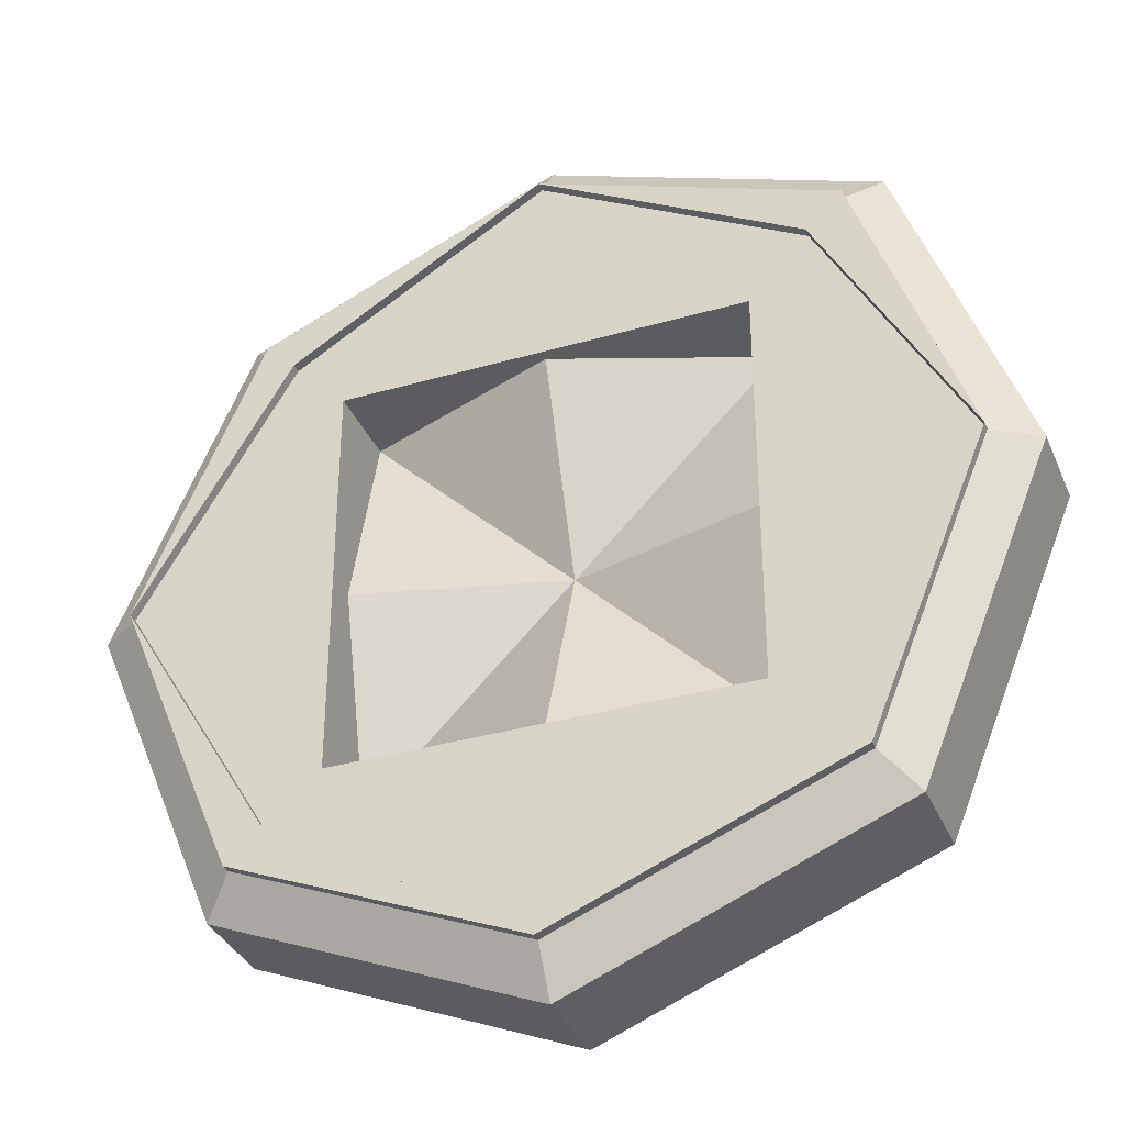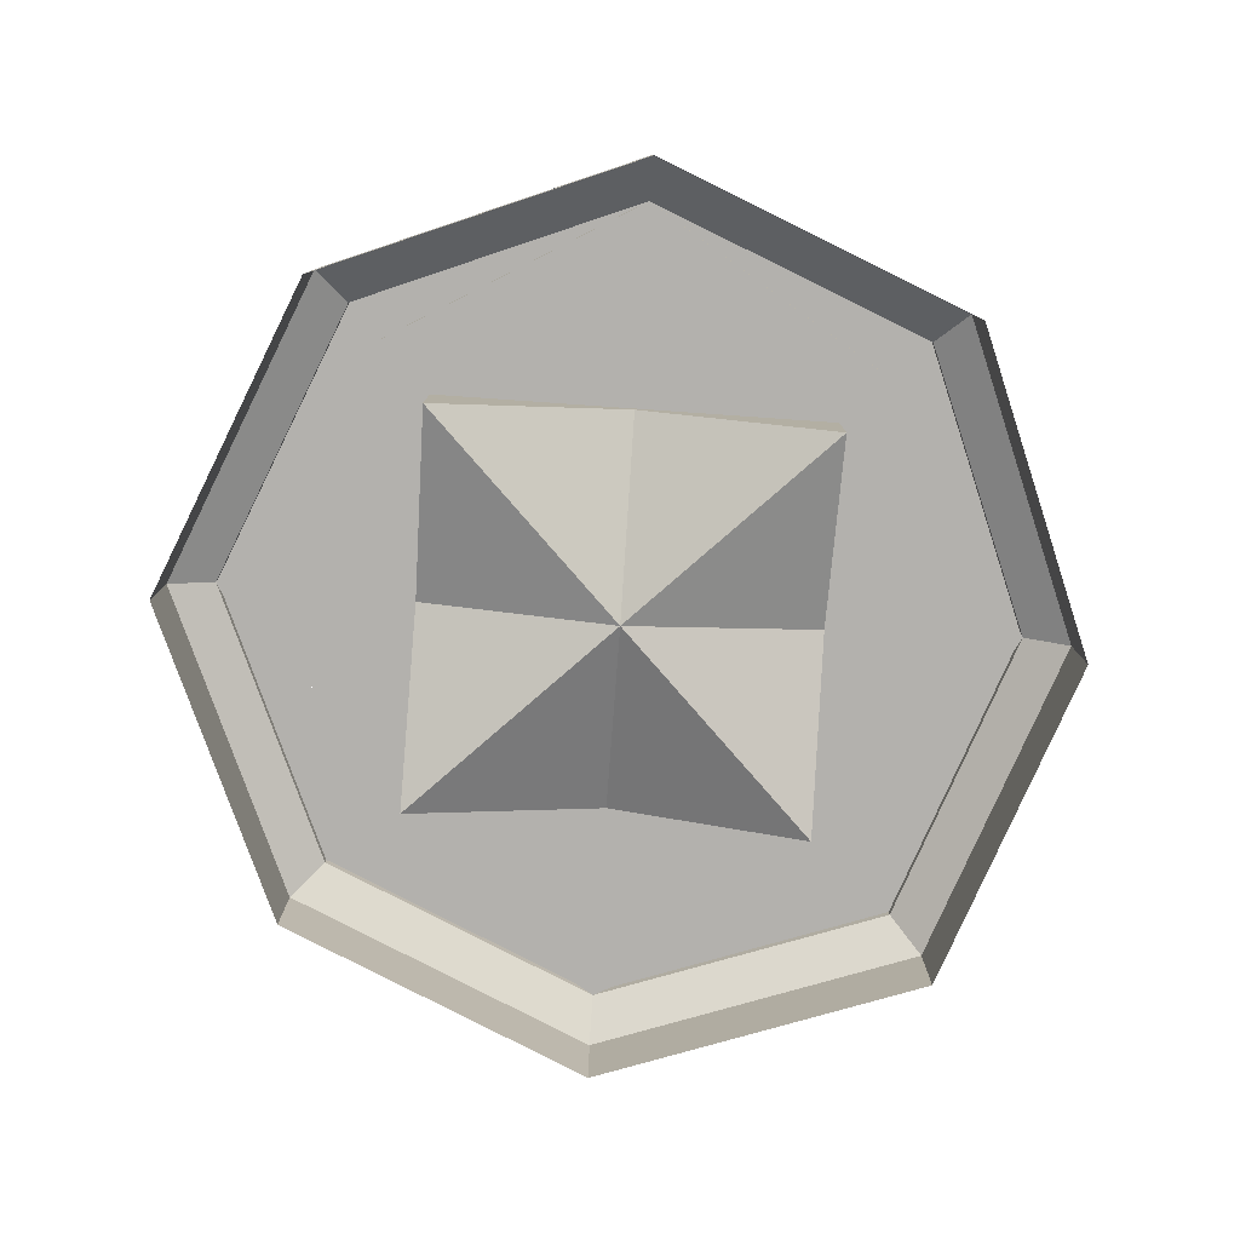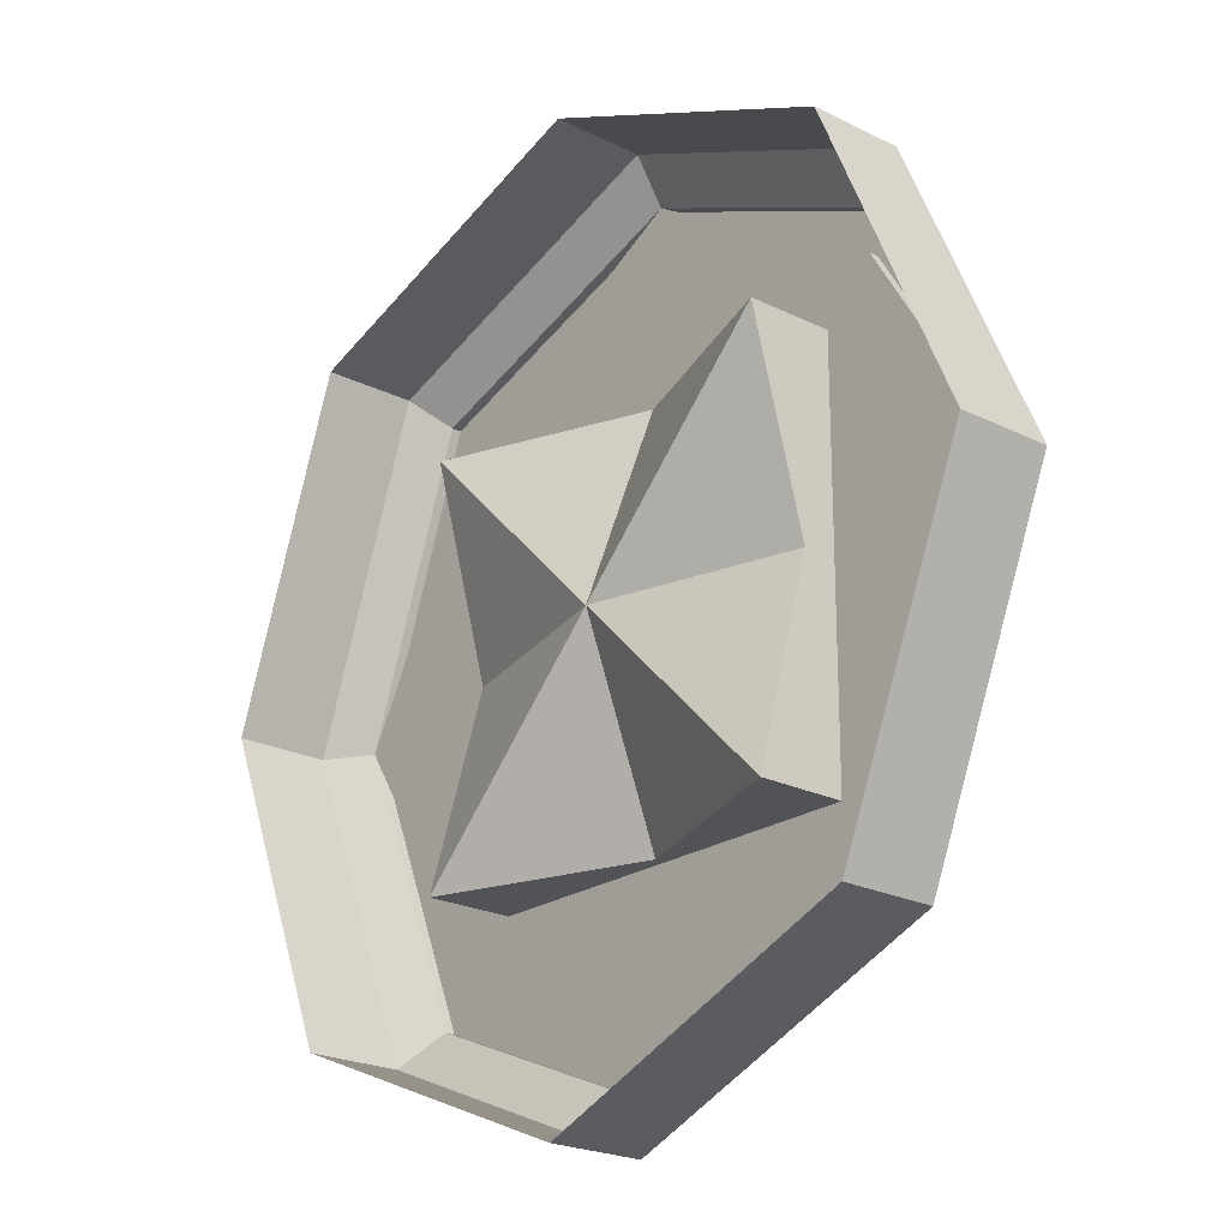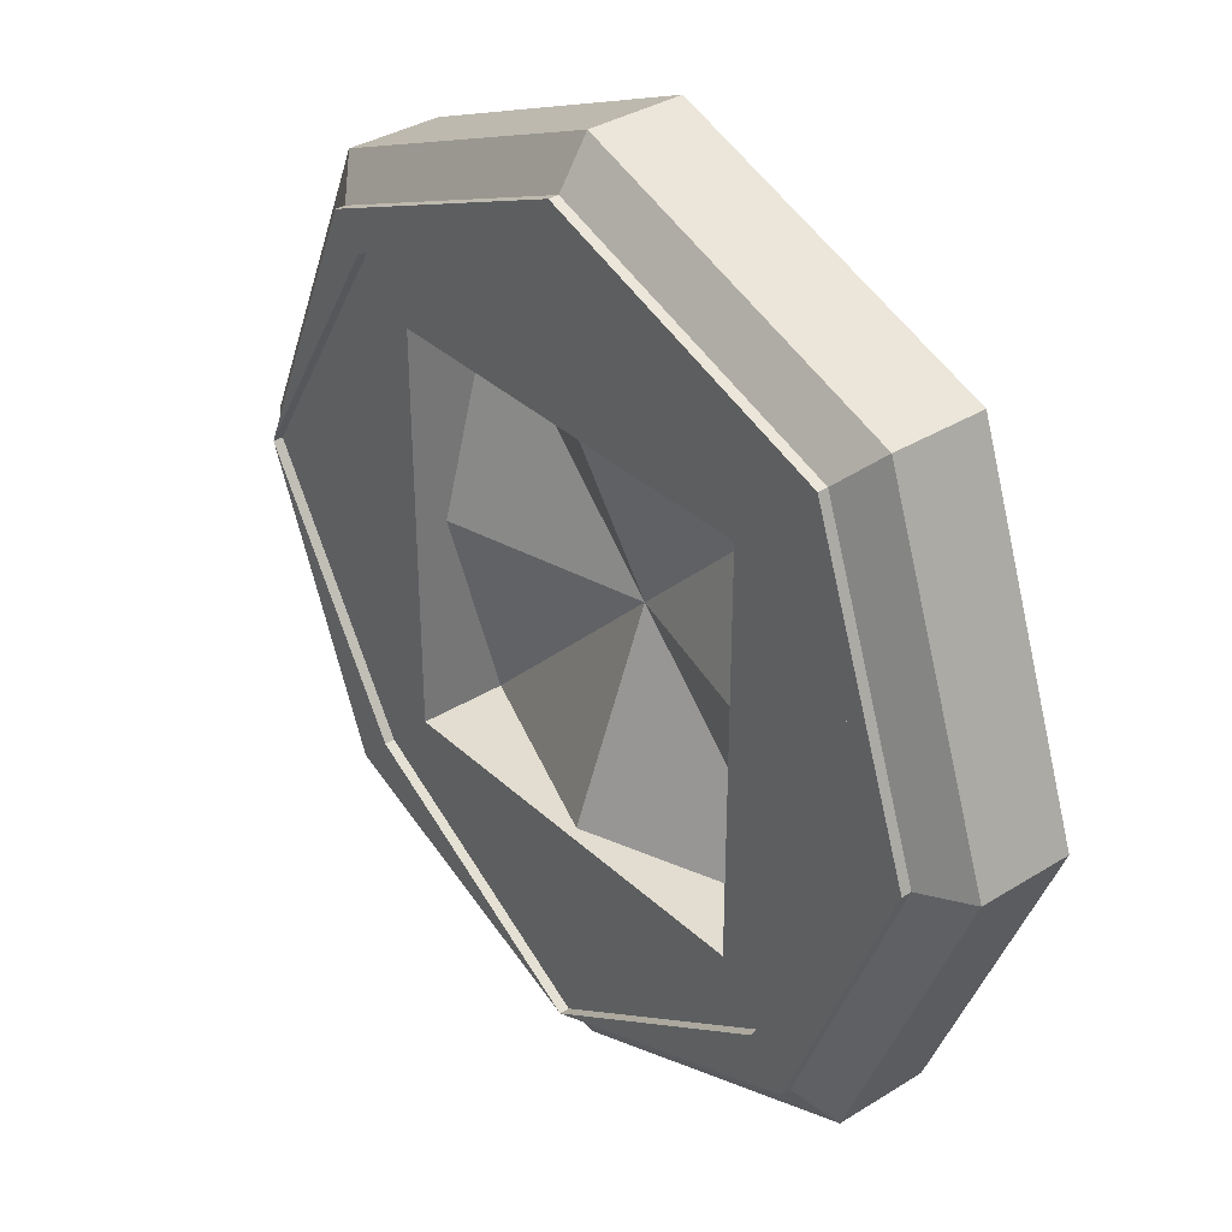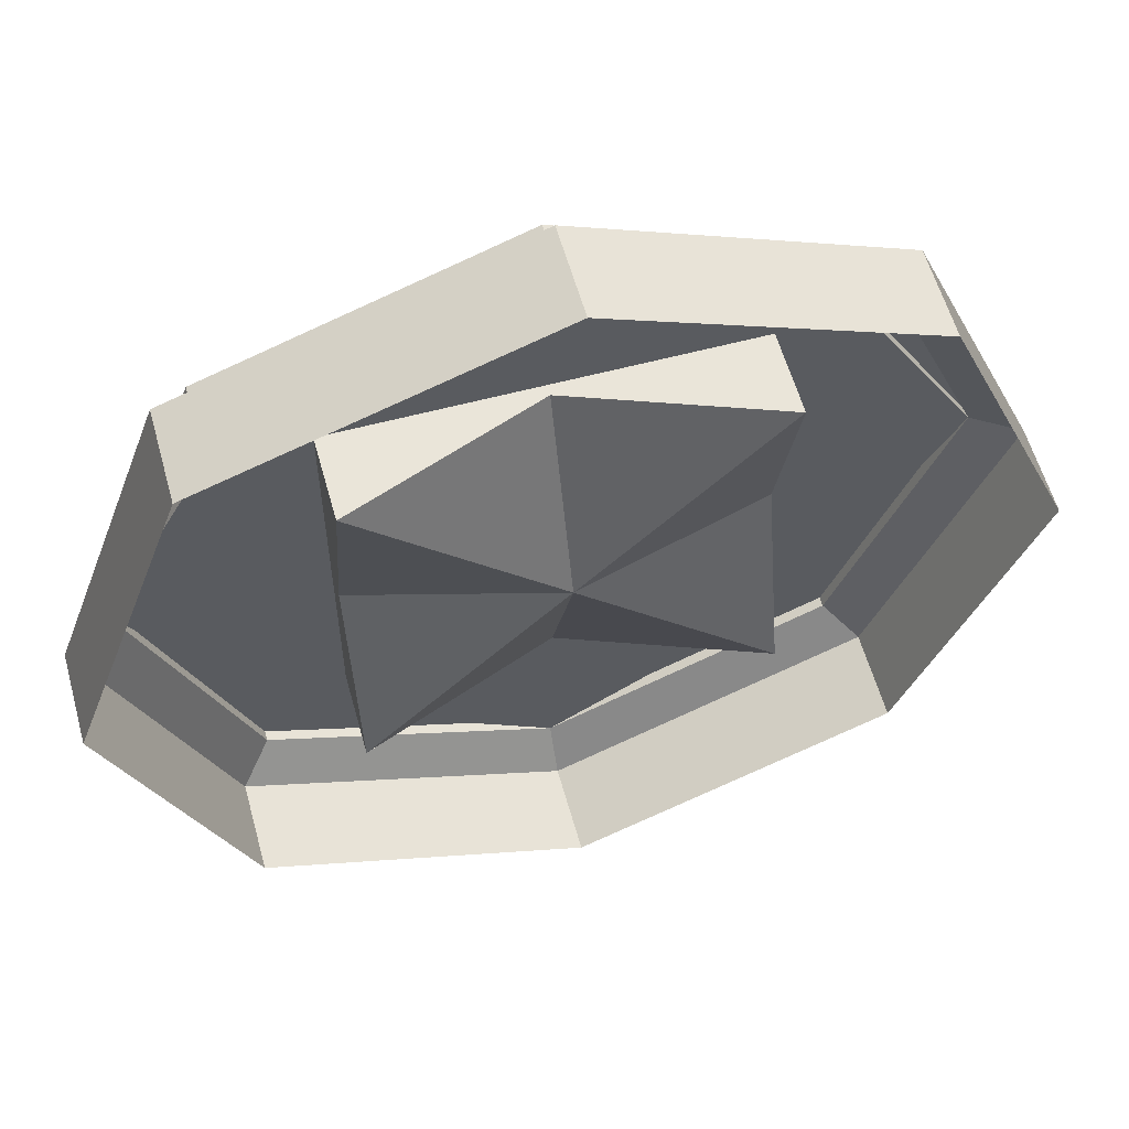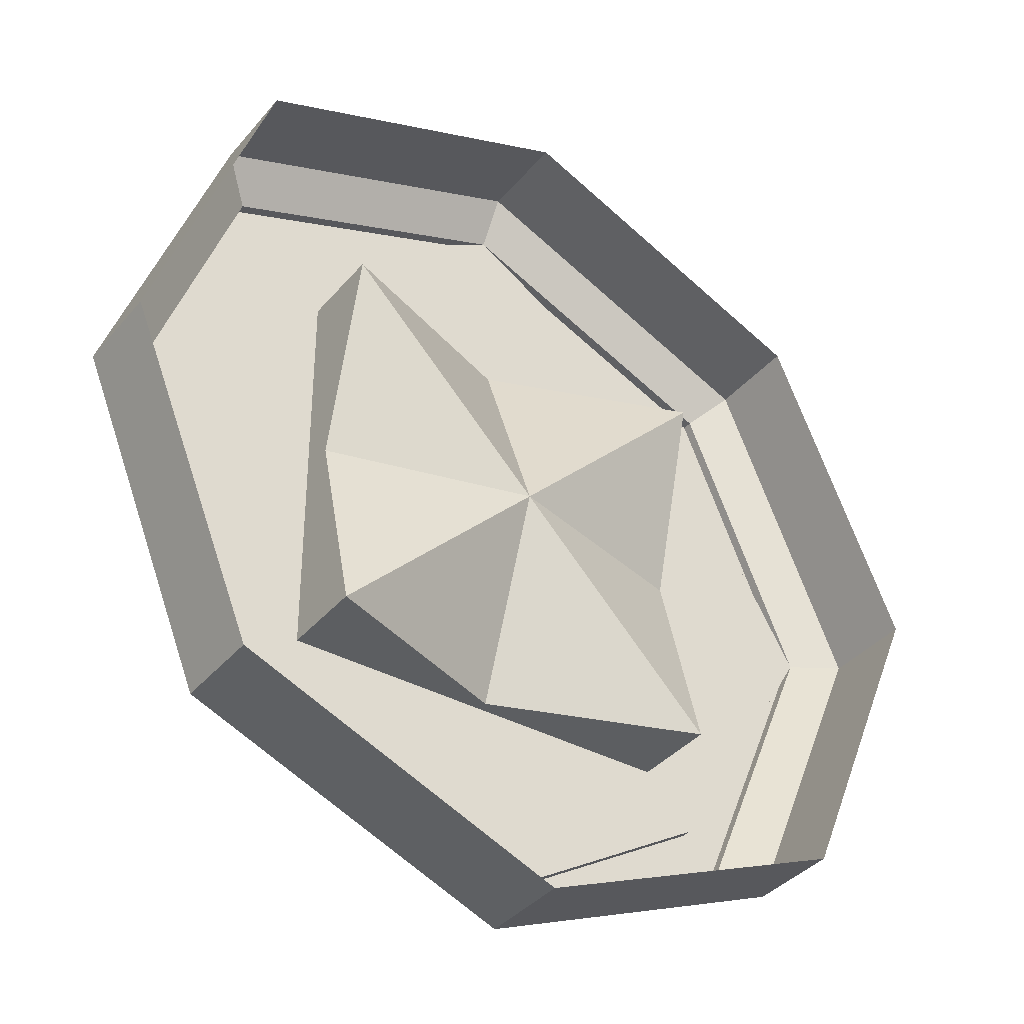
<metadata>
{"format":"obj","ext":"obj","renderer":"f3d","projection":"perspective","resolution":1024,"background":"white","views":[{"elev":-34.9,"azim":21.1,"up":"+Y"},{"elev":-79.3,"azim":-4.0,"up":"+Z"},{"elev":-22.4,"azim":-130.8,"up":"+Y"},{"elev":35.4,"azim":50.5,"up":"+Y"},{"elev":58.1,"azim":164.5,"up":"+Y"},{"elev":-37.3,"azim":145.1,"up":"+Y"}]}
</metadata>
<code>
o Plane_gold_0
v -0.000776 -0.008136 0.2354
v -0.000776 -1.317 0.7187
v 1.308 -1.317 0.2354
v -0.000776 -0.008136 0.2354
v -1.309 1.3 0.2354
v -1.309 -0.008136 0.5795
v -1.309 -1.317 0.2354
v -0.000776 -0.008136 0.2354
v -1.309 -0.008136 0.5795
v 1.308 -0.008136 0.5795
v -0.000776 -0.008136 0.2354
v 1.308 -1.317 0.2354
v -0.000776 1.3 0.7187
v -1.309 1.3 0.2354
v -0.000776 -0.008136 0.2354
v -1.309 -1.317 0.2354
v -0.000776 -1.317 0.7187
v -0.000776 -0.008136 0.2354
v 1.308 1.3 0.2354
v -0.000776 1.3 0.7187
v -0.000776 -0.008136 0.2354
v 1.308 -0.008136 0.5795
v 1.308 1.3 0.2354
v -0.000776 -0.008136 0.2354
v 2.249 -0.008136 0.7883
v 2.249 -0.375 0.7883
v 2.616 -0.008136 0.7883
v 2.249 0.3588 0.7883
v 2.249 -0.008136 0.7883
v 2.616 -0.008136 0.7883
v -0.000776 2.609 0.7883
v -0.000776 2.328 0.7883
v 0.2781 2.33 0.7883
v -2.323 -0.3027 0.7883
v -2.323 -0.008136 0.7883
v -2.618 -0.008136 0.7883
v -2.323 -0.008136 0.7883
v -2.323 0.2865 0.7883
v -2.618 -0.008136 0.7883
v 0.2938 -2.331 0.7883
v -0.000776 -2.332 0.7883
v -0.000776 -2.625 0.7883
v -0.2828 2.327 0.7883
v -0.2922 -2.334 0.7883
v -0.000776 2.609 0.852
v -1.826 1.817 0.852
v -1.635 1.626 0.852
v -1.853 -1.861 0.852
v -1.637 -1.645 0.852
v -2.618 -0.008136 0.852
v 1.923 1.915 0.852
v 1.691 1.684 0.852
v 2.616 -0.008136 0.852
v -0.000776 -2.625 0.852
v 1.859 -1.868 0.852
v 1.612 -1.621 0.852
v -0.000776 2.609 0.852
v 1.691 1.684 0.852
v 1.923 1.915 0.852
v 1.612 -1.621 0.852
v 1.859 -1.868 0.852
v -0.000776 -2.625 0.852
v -1.637 -1.645 0.852
v -1.853 -1.861 0.852
v -2.618 -0.008136 0.852
v -1.635 1.626 0.852
v -1.826 1.817 0.852
v -0.002226 -2.911 0.3123
v 2.061 -2.072 0.3123
v 2.061 -2.072 0.6087
v -0.002226 -2.911 0.6087
v -0.002226 2.894 0.3123
v -2.026 2.015 0.3123
v -2.026 2.015 0.6087
v -0.002226 2.894 0.6087
v -2.905 -0.00862 0.3123
v -2.057 -2.063 0.3123
v -2.057 -2.063 0.6087
v -2.905 -0.00862 0.6087
v 2.901 -0.00862 0.3123
v 2.131 2.125 0.3123
v 2.131 2.125 0.6087
v 2.901 -0.00862 0.6087
v 2.061 -2.072 0.3123
v 2.901 -0.00862 0.3123
v 2.901 -0.00862 0.6087
v 2.061 -2.072 0.6087
v -2.026 2.015 0.3123
v -2.905 -0.00862 0.3123
v -2.905 -0.00862 0.6087
v -2.026 2.015 0.6087
v -2.057 -2.063 0.3123
v -0.002226 -2.911 0.3123
v -0.002226 -2.911 0.6087
v -2.057 -2.063 0.6087
v 1.308 -0.008136 0.5795
v 1.308 -1.317 0.2354
v 1.308 -1.317 0.7883
v 1.308 -0.008136 0.7883
v 2.131 2.125 0.3123
v -0.002226 2.894 0.3123
v -0.002226 2.894 0.6087
v 2.131 2.125 0.6087
v 2.061 -2.072 0.6087
v 2.901 -0.00862 0.6087
v 2.616 -0.008136 0.7883
v 1.859 -1.868 0.7883
v 1.308 -1.317 0.2354
v -0.000776 -1.317 0.7187
v -0.000776 -1.317 0.7883
v 1.308 -1.317 0.7883
v -2.026 2.015 0.6087
v -2.905 -0.00862 0.6087
v -2.618 -0.008136 0.7883
v -1.826 1.817 0.7883
v -0.002226 -2.911 0.6087
v 2.061 -2.072 0.6087
v 1.859 -1.868 0.7883
v -0.000776 -2.625 0.7883
v -1.309 -1.317 0.2354
v -1.309 -0.008136 0.5795
v -1.309 -0.008136 0.7883
v -1.309 -1.317 0.7883
v -0.002226 2.894 0.6087
v -2.026 2.015 0.6087
v -1.826 1.817 0.7883
v -0.000776 2.609 0.7883
v -1.309 -0.008136 0.5795
v -1.309 1.3 0.2354
v -1.309 1.3 0.7883
v -1.309 -0.008136 0.7883
v 1.308 1.3 0.2354
v 1.308 -0.008136 0.5795
v 1.308 -0.008136 0.7883
v 1.308 1.3 0.7883
v 2.131 2.125 0.6087
v -0.002226 2.894 0.6087
v -0.000776 2.609 0.7883
v 1.923 1.915 0.7883
v -0.000776 1.3 0.7187
v 1.308 1.3 0.2354
v 1.308 1.3 0.7883
v -0.000776 1.3 0.7883
v 2.901 -0.00862 0.6087
v 2.131 2.125 0.6087
v 1.923 1.915 0.7883
v 2.616 -0.008136 0.7883
v -0.000776 -1.317 0.7187
v -1.309 -1.317 0.2354
v -1.309 -1.317 0.7883
v -0.000776 -1.317 0.7883
v -2.905 -0.00862 0.6087
v -2.057 -2.063 0.6087
v -1.853 -1.861 0.7883
v -2.618 -0.008136 0.7883
v -1.309 1.3 0.2354
v -0.000776 1.3 0.7187
v -0.000776 1.3 0.7883
v -1.309 1.3 0.7883
v -2.057 -2.063 0.6087
v -0.002226 -2.911 0.6087
v -0.000776 -2.625 0.7883
v -1.853 -1.861 0.7883
v -0.000776 1.3 0.7883
v 1.308 1.3 0.7883
v -1.309 1.3 0.7883
v -0.000776 -1.317 0.7883
v -1.309 -1.317 0.7883
v 1.308 -1.317 0.7883
v 1.612 -1.621 0.7883
v 1.308 -1.317 0.7883
v 2.249 -0.375 0.7883
v 2.249 -0.008136 0.7883
v 1.308 -0.008136 0.7883
v -1.309 1.3 0.7883
v -1.635 1.626 0.7883
v -2.618 -0.008136 0.7883
v 1.308 1.3 0.7883
v 1.691 1.684 0.7883
v -0.000776 2.609 0.7883
v -1.309 -1.317 0.7883
v -1.637 -1.645 0.7883
v -0.000776 -2.625 0.7883
v -0.2922 -2.334 0.7883
v 1.308 1.3 0.7883
v 1.308 -0.008136 0.7883
v 2.249 -0.008136 0.7883
v 2.249 0.3588 0.7883
v -0.000776 -2.625 0.7883
v -1.637 -1.645 0.7883
v -1.637 -1.645 0.852
v -0.000776 -2.625 0.852
v -1.637 -1.645 0.7883
v -2.618 -0.008136 0.7883
v -2.618 -0.008136 0.852
v -1.637 -1.645 0.852
v 1.923 1.915 0.7883
v -0.000776 2.609 0.7883
v -0.000776 2.609 0.852
v 1.923 1.915 0.852
v 2.616 -0.008136 0.7883
v 1.923 1.915 0.7883
v 1.923 1.915 0.852
v 2.616 -0.008136 0.852
v -1.309 -0.008136 0.7883
v -1.309 1.3 0.7883
v -2.323 0.2865 0.7883
v -2.323 -0.008136 0.7883
v -1.309 -0.008136 0.7883
v -2.323 -0.3027 0.7883
v 1.308 -1.317 0.7883
v -0.000776 -1.317 0.7883
v -0.000776 -2.332 0.7883
v 0.2938 -2.331 0.7883
v 2.131 2.125 0.01583
v -0.002226 2.894 0.01583
v -0.002226 2.894 0.3123
v 2.131 2.125 0.3123
v -2.057 -2.063 0.01584
v -0.002226 -2.911 0.01583
v -0.002226 -2.911 0.3123
v -2.057 -2.063 0.3123
v -2.026 2.015 0.01584
v -2.905 -0.00862 0.01584
v -2.905 -0.00862 0.3123
v -2.026 2.015 0.3123
v 2.061 -2.072 0.01583
v 2.901 -0.00862 0.01583
v 2.901 -0.00862 0.01583
v 2.131 2.125 0.01583
v 2.131 2.125 0.3123
v 2.901 -0.00862 0.3123
v -2.905 -0.00862 0.01584
v -2.057 -2.063 0.01584
v -2.057 -2.063 0.3123
v -2.905 -0.00862 0.3123
v -0.002226 2.894 0.01583
v -2.026 2.015 0.01584
v -2.026 2.015 0.3123
v -0.002226 2.894 0.3123
v -0.002226 -2.911 0.01583
v 2.061 -2.072 0.01583
v 2.061 -2.072 0.3123
v -0.002226 -2.911 0.3123
v 1.691 1.684 0.7883
v 1.612 -1.621 0.7883
v -0.000776 -2.625 0.7883
v -0.000776 -2.625 0.852
v 1.612 -1.621 0.852
v -2.618 -0.008136 0.7883
v -1.853 -1.861 0.7883
v -1.853 -1.861 0.852
v -2.618 -0.008136 0.852
v 1.612 -1.621 0.7883
v 1.308 -1.317 0.7883
v 0.2938 -2.331 0.7883
v -0.000776 -2.625 0.7883
v -2.618 -0.008136 0.7883
v -1.637 -1.645 0.7883
v -1.309 -1.317 0.7883
v -2.323 -0.3027 0.7883
v 2.616 -0.008136 0.7883
v 1.612 -1.621 0.7883
v 1.612 -1.621 0.852
v 2.616 -0.008136 0.852
v -1.853 -1.861 0.7883
v -0.000776 -2.625 0.7883
v -0.000776 -2.625 0.852
v -1.853 -1.861 0.852
v -1.635 1.626 0.7883
v -1.309 1.3 0.7883
v -0.2828 2.327 0.7883
v -0.000776 2.609 0.7883
v 1.691 1.684 0.7883
v 2.616 -0.008136 0.7883
v 2.616 -0.008136 0.852
v 1.691 1.684 0.852
v -0.000776 2.609 0.7883
v -1.826 1.817 0.7883
v -1.826 1.817 0.852
v -0.000776 2.609 0.852
v -0.000776 -2.625 0.7883
v 1.859 -1.868 0.7883
v 1.859 -1.868 0.852
v -0.000776 -2.625 0.852
v -1.826 1.817 0.7883
v -2.618 -0.008136 0.7883
v -2.618 -0.008136 0.852
v -1.826 1.817 0.852
v -0.000776 2.609 0.7883
v 1.691 1.684 0.7883
v 1.691 1.684 0.852
v -0.000776 2.609 0.852
v -2.618 -0.008136 0.7883
v -1.635 1.626 0.7883
v -1.635 1.626 0.852
v -2.618 -0.008136 0.852
v 1.859 -1.868 0.7883
v 2.616 -0.008136 0.7883
v 2.616 -0.008136 0.852
v 1.859 -1.868 0.852
v -1.635 1.626 0.7883
v -0.000776 2.609 0.7883
v -0.000776 2.609 0.852
v -1.635 1.626 0.852
f 1 2 3
f 4 5 6
f 7 8 9
f 10 11 12
f 13 14 15
f 16 17 18
f 19 20 21
f 22 23 24
f 25 26 27
f 28 29 30
f 31 32 33
f 34 35 36
f 37 38 39
f 40 41 42
f 31 43 32
f 42 41 44
f 45 46 47
f 48 49 50
f 51 52 53
f 54 55 56
f 57 58 59
f 60 61 53
f 62 63 64
f 65 66 67
f 68 69 70
f 68 70 71
f 72 73 74
f 72 74 75
f 76 77 78
f 76 78 79
f 80 81 82
f 80 82 83
f 84 85 86
f 84 86 87
f 88 89 90
f 88 90 91
f 92 93 94
f 92 94 95
f 96 97 98
f 96 98 99
f 100 101 102
f 100 102 103
f 104 105 106
f 104 106 107
f 108 109 110
f 108 110 111
f 112 113 114
f 112 114 115
f 116 117 118
f 116 118 119
f 120 121 122
f 120 122 123
f 124 125 126
f 124 126 127
f 128 129 130
f 128 130 131
f 132 133 134
f 132 134 135
f 136 137 138
f 136 138 139
f 140 141 142
f 140 142 143
f 144 145 146
f 144 146 147
f 148 149 150
f 148 150 151
f 152 153 154
f 152 154 155
f 156 157 158
f 156 158 159
f 160 161 162
f 160 162 163
f 33 32 164
f 33 164 165
f 32 43 166
f 32 166 164
f 44 41 167
f 44 167 168
f 27 169 170
f 171 172 173
f 171 173 174
f 175 176 177
f 178 179 180
f 181 182 183
f 181 183 184
f 185 186 187
f 185 187 188
f 189 190 191
f 189 191 192
f 193 194 195
f 193 195 196
f 197 198 199
f 197 199 200
f 201 202 203
f 201 203 204
f 205 206 207
f 205 207 208
f 209 37 210
f 209 210 168
f 211 212 213
f 211 213 214
f 215 216 217
f 215 217 218
f 219 220 221
f 219 221 222
f 223 224 225
f 223 225 226
f 227 228 85
f 227 85 84
f 229 230 231
f 229 231 232
f 233 234 235
f 233 235 236
f 237 238 239
f 237 239 240
f 241 242 243
f 241 243 244
f 27 245 165
f 246 247 248
f 246 248 249
f 250 251 252
f 250 252 253
f 254 255 256
f 254 256 257
f 258 259 260
f 258 260 261
f 262 263 264
f 262 264 265
f 266 267 268
f 266 268 269
f 270 271 272
f 270 272 273
f 274 275 276
f 274 276 277
f 278 279 280
f 278 280 281
f 282 283 284
f 282 284 285
f 286 287 288
f 286 288 289
f 290 291 292
f 290 292 293
f 294 295 296
f 294 296 297
f 298 299 300
f 298 300 301
f 302 303 304
f 302 304 305

</code>
